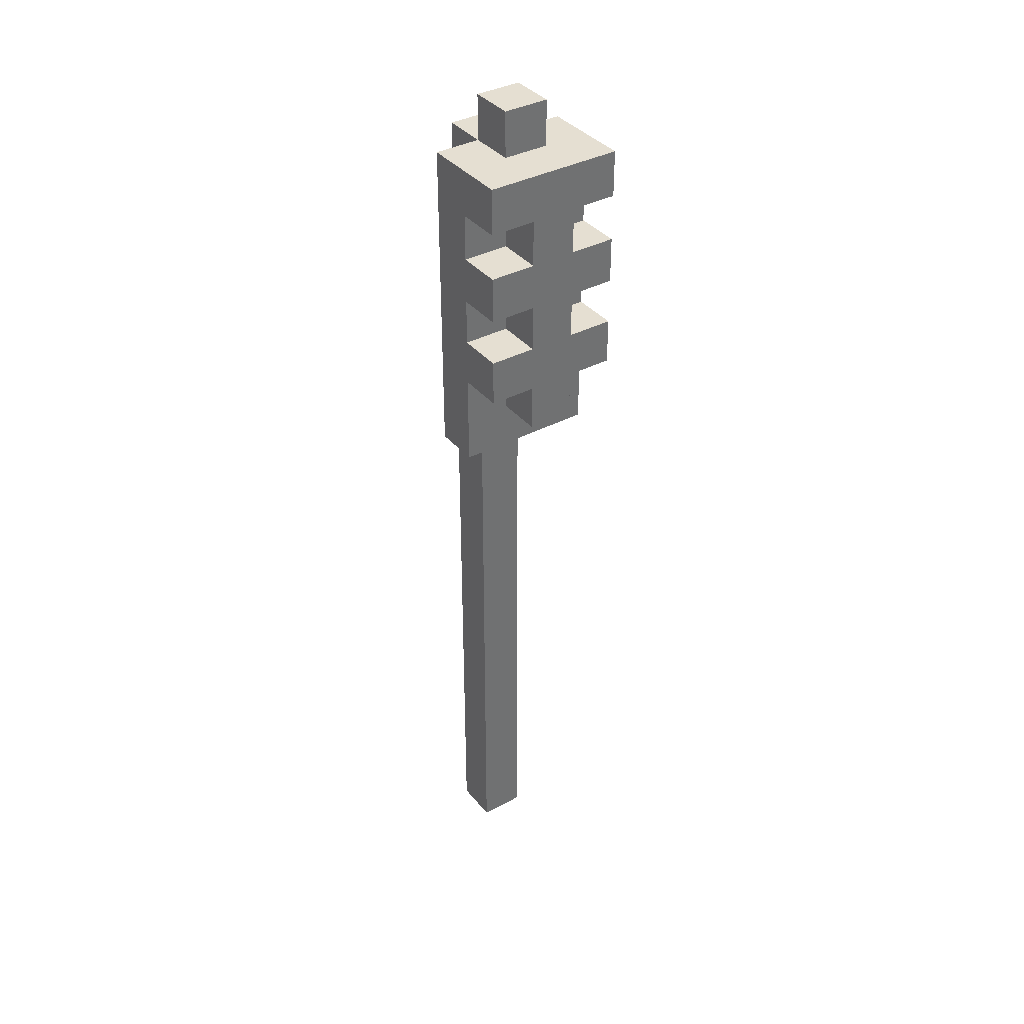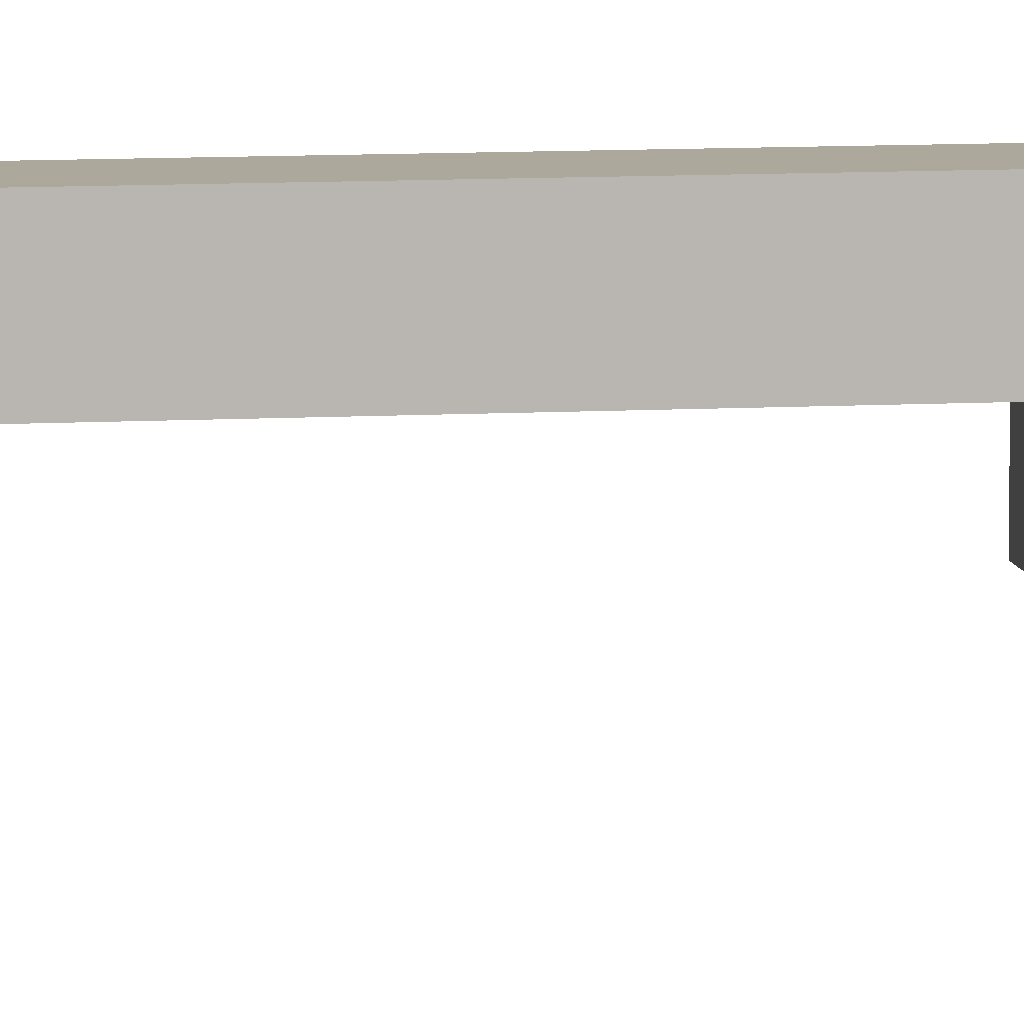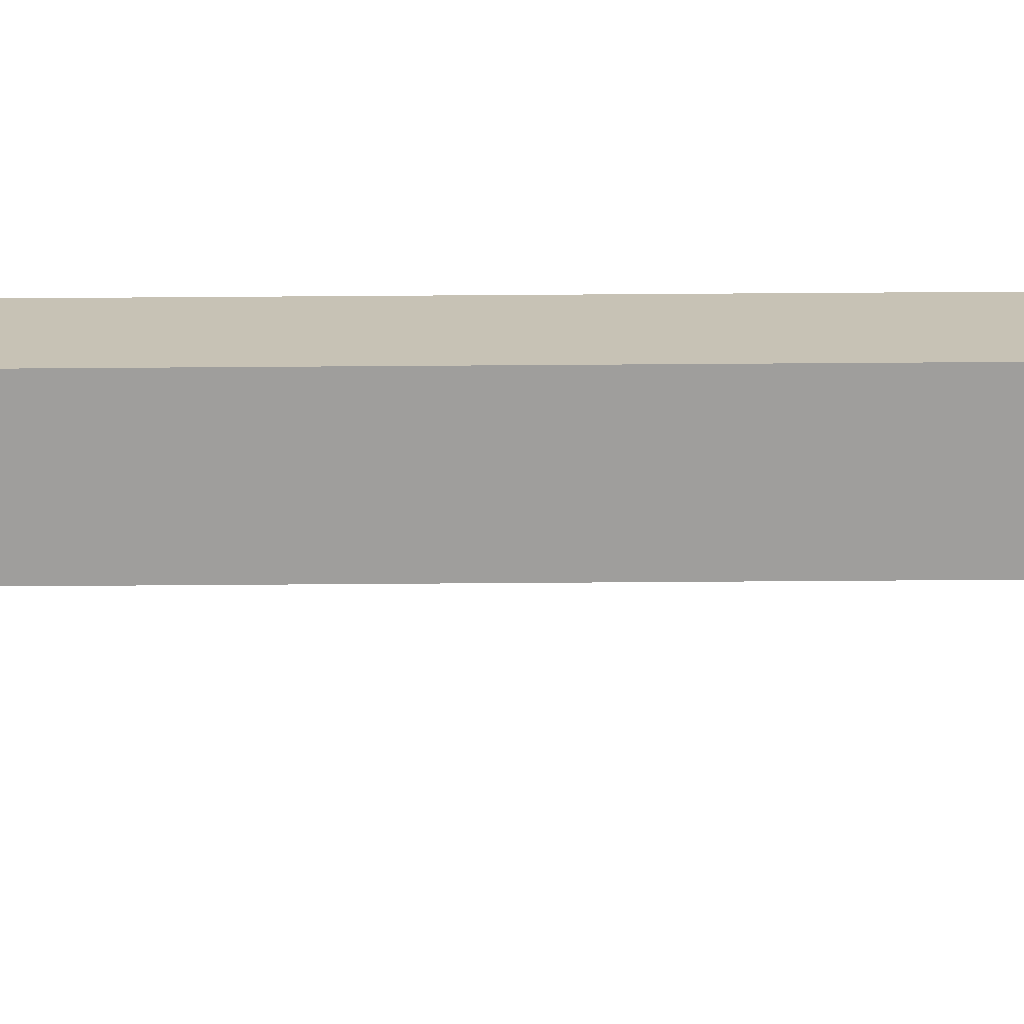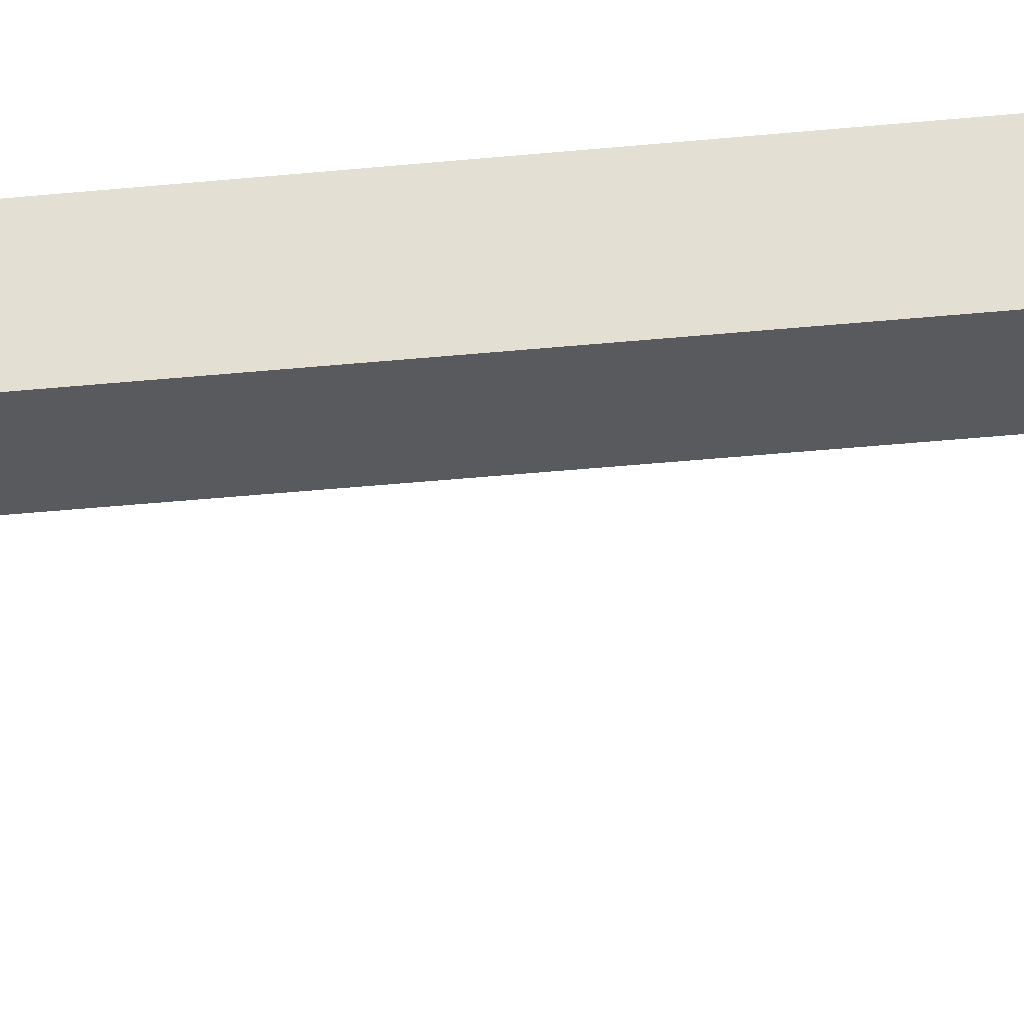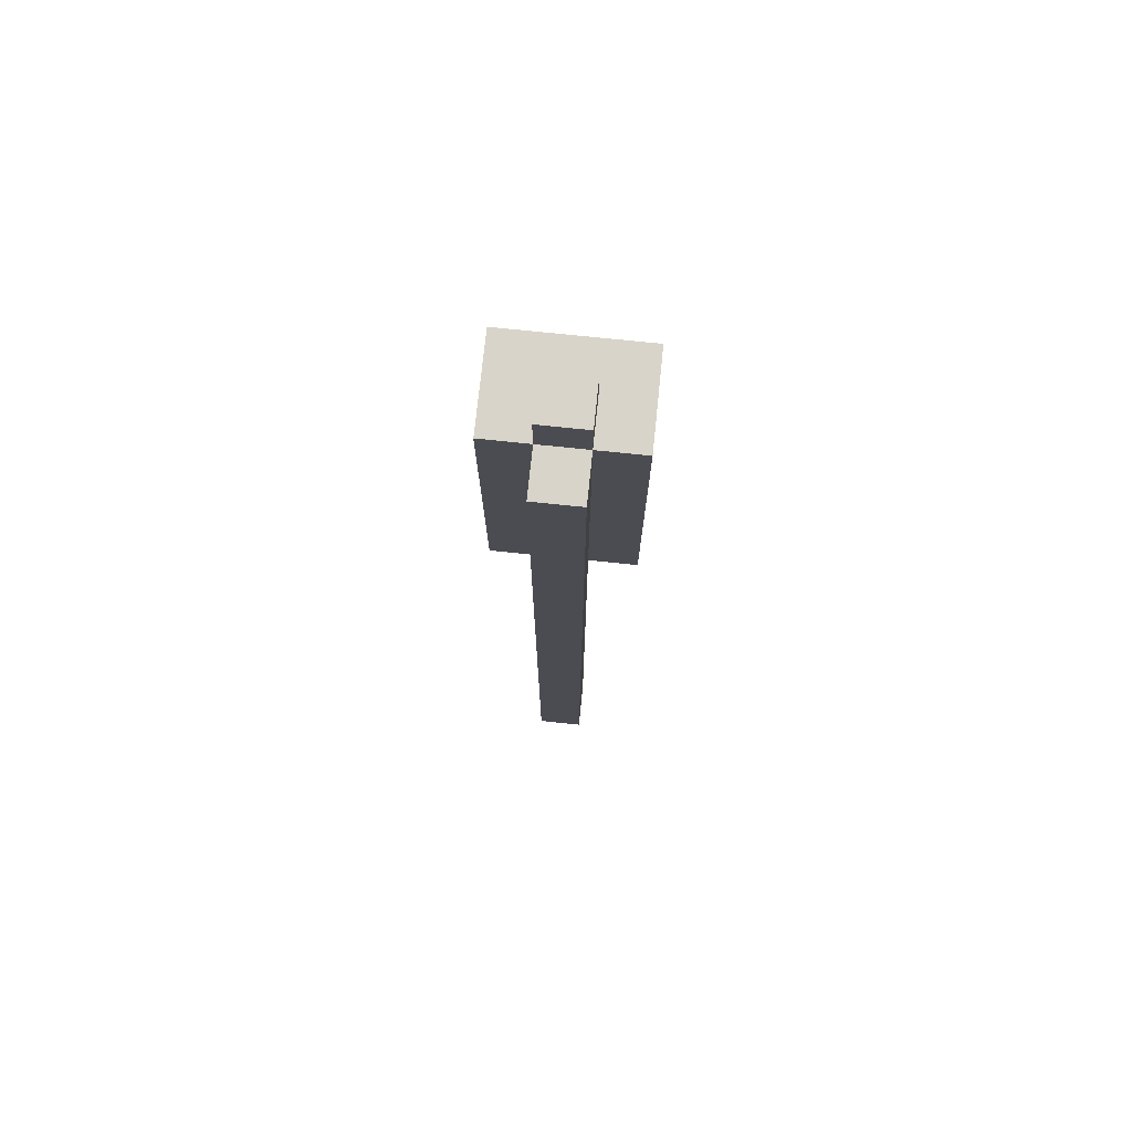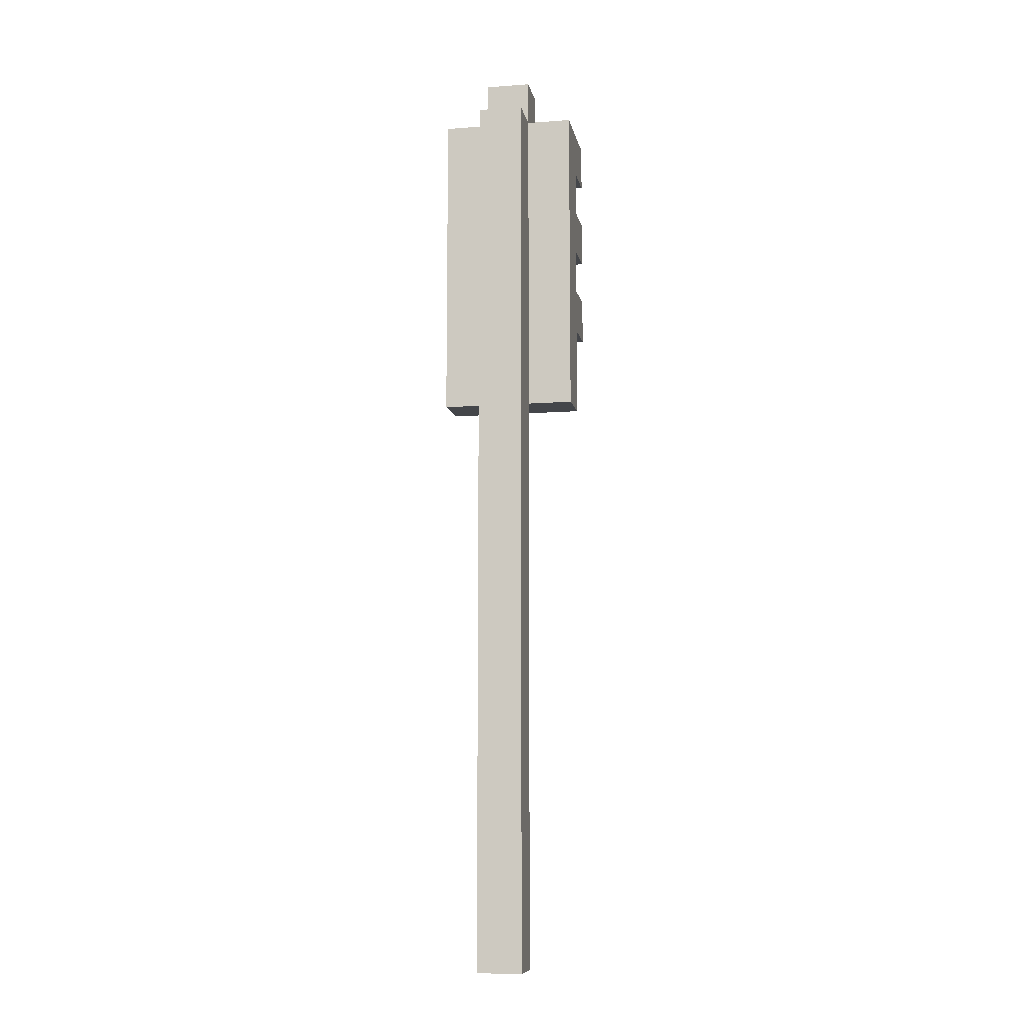
<metadata>
{"format":"obj","ext":"obj","renderer":"f3d","projection":"perspective","resolution":1024,"background":"white","views":[{"elev":37.5,"azim":145.6,"up":"+Y"},{"elev":8.5,"azim":81.0,"up":"+Z"},{"elev":-71.0,"azim":90.4,"up":"+Z"},{"elev":-31.4,"azim":98.6,"up":"+Z"},{"elev":75.0,"azim":5.9,"up":"+Y"},{"elev":-9.8,"azim":10.8,"up":"+Y"}]}
</metadata>
<code>
o
v -13.9 0.2 2.3
v -14 0.2 2.3
v -13.9 2.2 2.3
v -14 2.2 2.3
v -13.8 1.5 2.2
v -13.9 1.5 2.2
v -14 1.5 2.2
v -14.1 1.5 2.2
v -13.8 2.2 2.2
v -13.9 2.2 2.2
v -14 2.2 2.2
v -14.1 2.2 2.2
v -13.9 2.3 2.2
v -14 2.3 2.2
v -13.9 0.2 2.2
v -14 0.2 2.2
v -13.9 1.5 2.2
v -14 1.5 2.2
v -13.8 1.5 2.1
v -14.1 1.5 2.1
v -13.9 1.6 2.1
v -14 1.6 2.1
v -13.8 1.7 2.1
v -13.9 1.7 2.1
v -14 1.7 2.1
v -14.1 1.7 2.1
v -13.8 1.8 2.1
v -13.9 1.8 2.1
v -14 1.8 2.1
v -14.1 1.8 2.1
v -13.8 1.9 2.1
v -13.9 1.9 2.1
v -14 1.9 2.1
v -14.1 1.9 2.1
v -13.8 2 2.1
v -13.9 2 2.1
v -14 2 2.1
v -14.1 2 2.1
v -13.8 2.1 2.1
v -13.9 2.1 2.1
v -14 2.1 2.1
v -14.1 2.1 2.1
v -13.9 2.2 2.1
v -14 2.2 2.1
v -13.9 2.3 2.1
v -14 2.3 2.1
v -13.9 1.6 2
v -14 1.6 2
v -13.8 1.7 2
v -13.9 1.7 2
v -14 1.7 2
v -14.1 1.7 2
v -13.8 1.8 2
v -13.9 1.8 2
v -14 1.8 2
v -14.1 1.8 2
v -13.8 1.9 2
v -13.9 1.9 2
v -14 1.9 2
v -14.1 1.9 2
v -13.8 2 2
v -13.9 2 2
v -14 2 2
v -14.1 2 2
v -13.8 2.1 2
v -13.9 2.1 2
v -14 2.1 2
v -14.1 2.1 2
v -13.8 2.2 2
v -14.1 2.2 2
v -13.8 1.5 2.2
v -13.8 2.2 2.2
v -13.8 1.5 2.1
v -13.8 1.7 2.1
v -13.8 1.8 2.1
v -13.8 1.9 2.1
v -13.8 2 2.1
v -13.8 2.1 2.1
v -13.8 1.7 2
v -13.8 1.8 2
v -13.8 1.9 2
v -13.8 2 2
v -13.8 2.1 2
v -13.8 2.2 2
v -13.9 0.2 2.3
v -13.9 2.2 2.3
v -13.9 0.2 2.2
v -13.9 1.5 2.2
v -13.9 2.2 2.2
v -13.9 2.3 2.2
v -13.9 1.6 2.1
v -13.9 1.7 2.1
v -13.9 1.8 2.1
v -13.9 1.9 2.1
v -13.9 2 2.1
v -13.9 2.1 2.1
v -13.9 2.2 2.1
v -13.9 2.3 2.1
v -13.9 1.6 2
v -13.9 1.7 2
v -13.9 1.8 2
v -13.9 1.9 2
v -13.9 2 2
v -13.9 2.1 2
v -14 0.2 2.3
v -14 2.2 2.3
v -14 0.2 2.2
v -14 1.5 2.2
v -14 2.2 2.2
v -14 2.3 2.2
v -14 1.6 2.1
v -14 1.7 2.1
v -14 1.8 2.1
v -14 1.9 2.1
v -14 2 2.1
v -14 2.1 2.1
v -14 2.2 2.1
v -14 2.3 2.1
v -14 1.6 2
v -14 1.7 2
v -14 1.8 2
v -14 1.9 2
v -14 2 2
v -14 2.1 2
v -14.1 1.5 2.2
v -14.1 2.2 2.2
v -14.1 1.5 2.1
v -14.1 1.7 2.1
v -14.1 1.8 2.1
v -14.1 1.9 2.1
v -14.1 2 2.1
v -14.1 2.1 2.1
v -14.1 1.7 2
v -14.1 1.8 2
v -14.1 1.9 2
v -14.1 2 2
v -14.1 2.1 2
v -14.1 2.2 2
v -13.9 0.2 2.3
v -13.9 0.2 2.2
v -14 0.2 2.3
v -14 0.2 2.2
v -13.8 1.5 2.2
v -13.8 1.5 2.1
v -13.9 1.5 2.2
v -14 1.5 2.2
v -14.1 1.5 2.2
v -14.1 1.5 2.1
v -13.9 1.6 2.1
v -13.9 1.6 2
v -14 1.6 2.1
v -14 1.6 2
v -13.8 1.7 2.1
v -13.8 1.7 2
v -13.9 1.7 2.1
v -13.9 1.7 2
v -14 1.7 2.1
v -14 1.7 2
v -14.1 1.7 2.1
v -14.1 1.7 2
v -13.8 1.9 2.1
v -13.8 1.9 2
v -13.9 1.9 2.1
v -13.9 1.9 2
v -14 1.9 2.1
v -14 1.9 2
v -14.1 1.9 2.1
v -14.1 1.9 2
v -13.8 2.1 2.1
v -13.8 2.1 2
v -13.9 2.1 2.1
v -13.9 2.1 2
v -14 2.1 2.1
v -14 2.1 2
v -14.1 2.1 2.1
v -14.1 2.1 2
v -13.8 1.8 2.1
v -13.8 1.8 2
v -13.9 1.8 2.1
v -13.9 1.8 2
v -14 1.8 2.1
v -14 1.8 2
v -14.1 1.8 2.1
v -14.1 1.8 2
v -13.8 2 2.1
v -13.8 2 2
v -13.9 2 2.1
v -13.9 2 2
v -14 2 2.1
v -14 2 2
v -14.1 2 2.1
v -14.1 2 2
v -13.8 2.2 2.2
v -13.8 2.2 2
v -13.9 2.2 2.3
v -13.9 2.2 2.2
v -13.9 2.2 2.1
v -14 2.2 2.3
v -14 2.2 2.2
v -14 2.2 2.1
v -14.1 2.2 2.2
v -14.1 2.2 2
v -13.9 2.3 2.2
v -13.9 2.3 2.1
v -14 2.3 2.2
v -14 2.3 2.1
f 3 2 1
f 4 2 3
f 9 6 5
f 10 6 9
f 11 8 7
f 12 8 11
f 13 11 10
f 14 11 13
f 15 16 17
f 17 16 18
f 19 20 21
f 21 20 22
f 19 21 23
f 23 21 24
f 22 20 25
f 25 20 26
f 27 28 31
f 31 28 32
f 29 30 33
f 33 30 34
f 35 36 39
f 39 36 40
f 37 38 41
f 41 38 42
f 43 44 45
f 45 44 46
f 47 48 50
f 50 48 51
f 49 50 53
f 51 52 53
f 50 51 53
f 53 52 54
f 54 52 55
f 55 52 56
f 54 55 58
f 58 55 59
f 57 58 61
f 59 60 61
f 58 59 61
f 61 60 62
f 62 60 63
f 63 60 64
f 62 63 66
f 66 63 67
f 65 66 69
f 67 68 69
f 66 67 69
f 69 68 70
f 73 72 71
f 74 72 73
f 75 72 74
f 76 72 75
f 77 72 76
f 78 72 77
f 79 75 74
f 80 75 79
f 81 77 76
f 82 77 81
f 83 72 78
f 84 72 83
f 87 86 85
f 88 86 87
f 89 86 88
f 97 90 89
f 98 90 97
f 99 92 91
f 100 92 99
f 101 94 93
f 102 94 101
f 103 96 95
f 104 96 103
f 105 106 107
f 107 106 108
f 108 106 109
f 109 110 117
f 117 110 118
f 111 112 119
f 119 112 120
f 113 114 121
f 121 114 122
f 115 116 123
f 123 116 124
f 125 126 127
f 127 126 128
f 128 126 129
f 129 126 130
f 130 126 131
f 131 126 132
f 128 129 133
f 133 129 134
f 130 131 135
f 135 131 136
f 132 126 137
f 137 126 138
f 141 140 139
f 142 140 141
f 145 144 143
f 146 144 145
f 147 144 146
f 148 144 147
f 151 150 149
f 152 150 151
f 155 154 153
f 156 154 155
f 159 158 157
f 160 158 159
f 163 162 161
f 164 162 163
f 167 166 165
f 168 166 167
f 171 170 169
f 172 170 171
f 175 174 173
f 176 174 175
f 177 178 179
f 179 178 180
f 181 182 183
f 183 182 184
f 185 186 187
f 187 186 188
f 189 190 191
f 191 190 192
f 193 194 196
f 196 194 197
f 195 196 198
f 198 196 199
f 197 194 200
f 199 200 201
f 200 194 202
f 201 200 202
f 203 204 205
f 205 204 206

</code>
